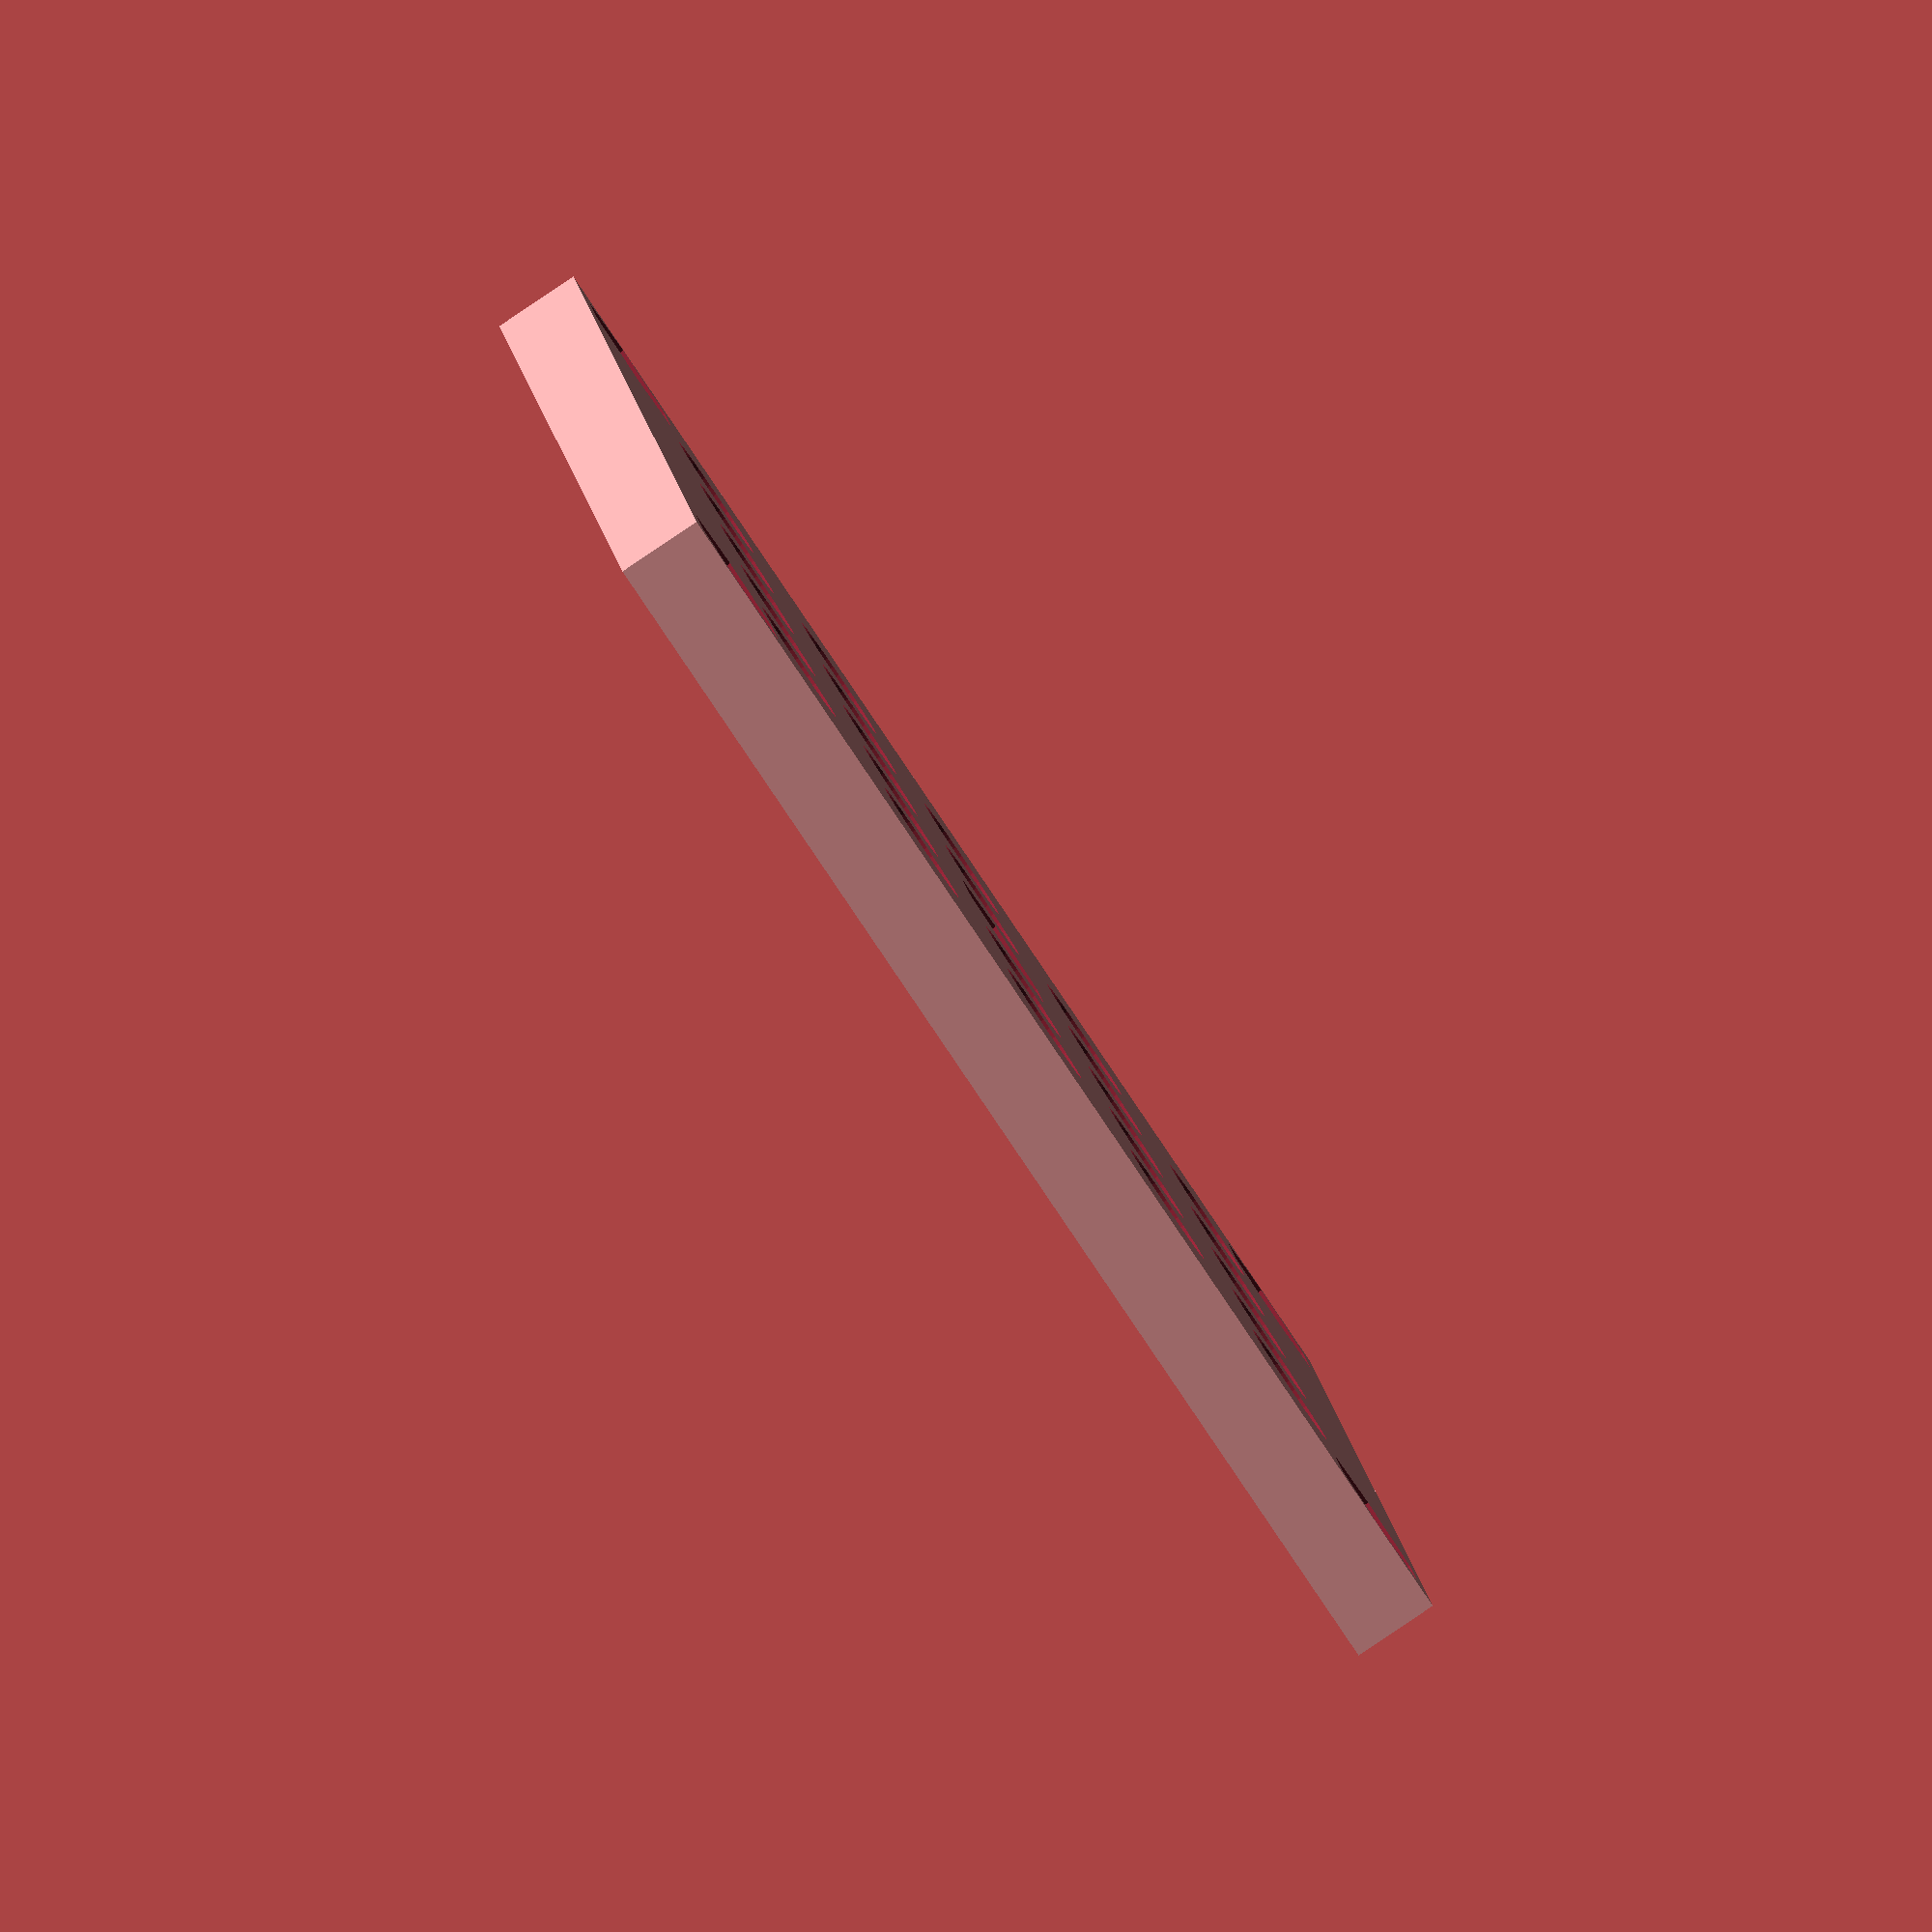
<openscad>
difference(){
  cube([60,60,4]);
  for(x=[10:10:50],y=[10:10:50])
    if(x!=30||y!=30) translate([x,y,-.01]) cylinder(d=6,h=5.02,$fn=40);
  for(x=[4,56],y=[4,56])
    translate([x,y,-.01]) {
      cylinder(d=3,h=3.02,$fn=20);
      translate([0,0,1]) cylinder(d=7.1,h=3.02,$fn=6);
    }
  translate([30,30,-.01]) {
    cylinder(d=3,h=3.02,$fn=20);
    translate([0,0,1]) cylinder(d=7.1,h=3.02,$fn=6);
  }
}
*for(x=[0,55],y=[0,55])
  translate([x,y]) cube([5,5,30]);
*translate([27.5,27.5]) cube([5,5,25]);

</openscad>
<views>
elev=267.3 azim=80.5 roll=236.1 proj=o view=solid
</views>
